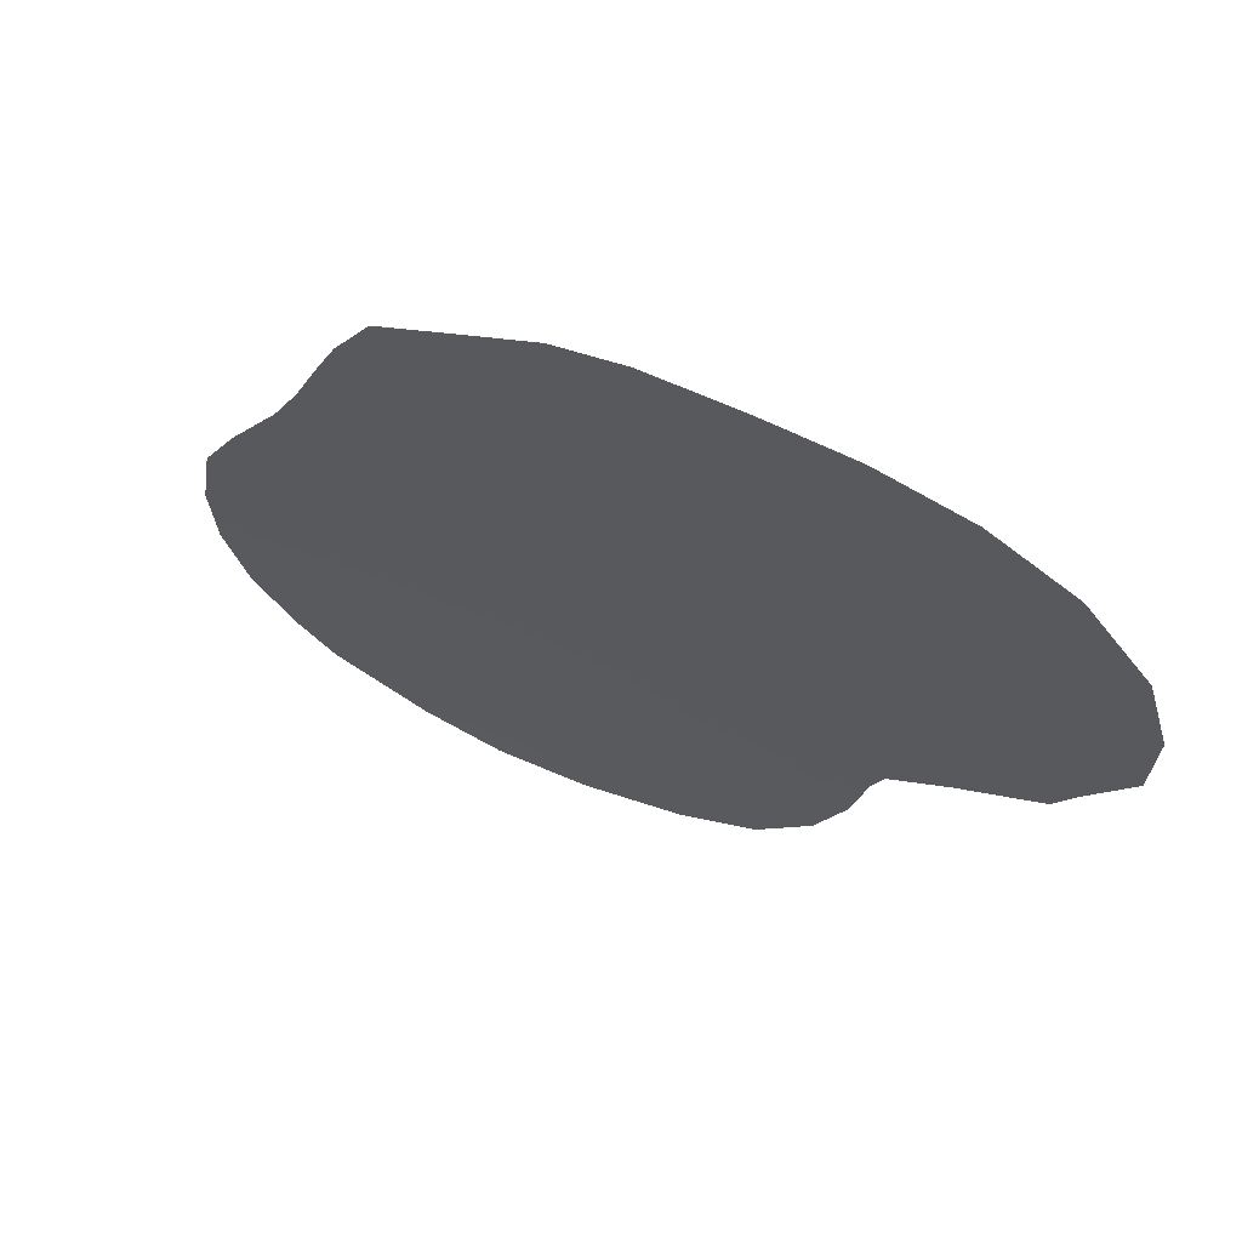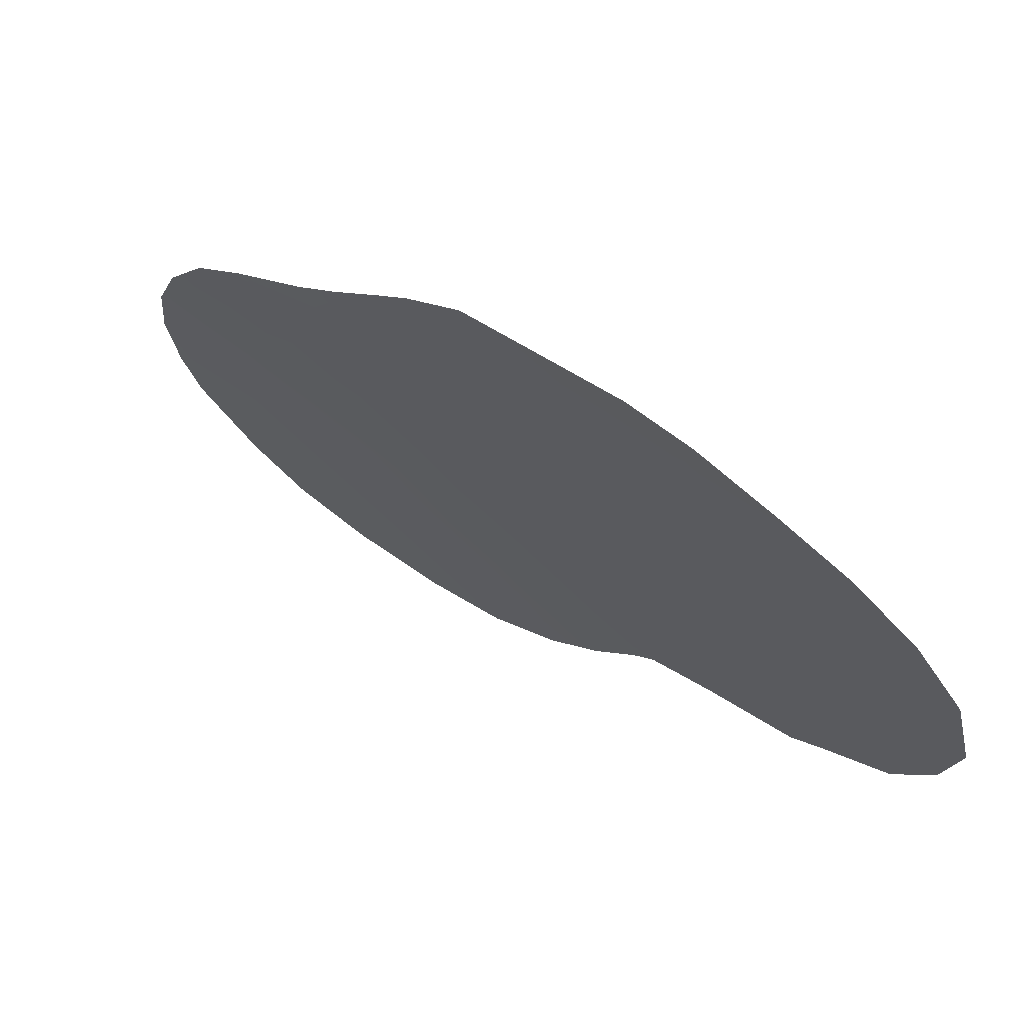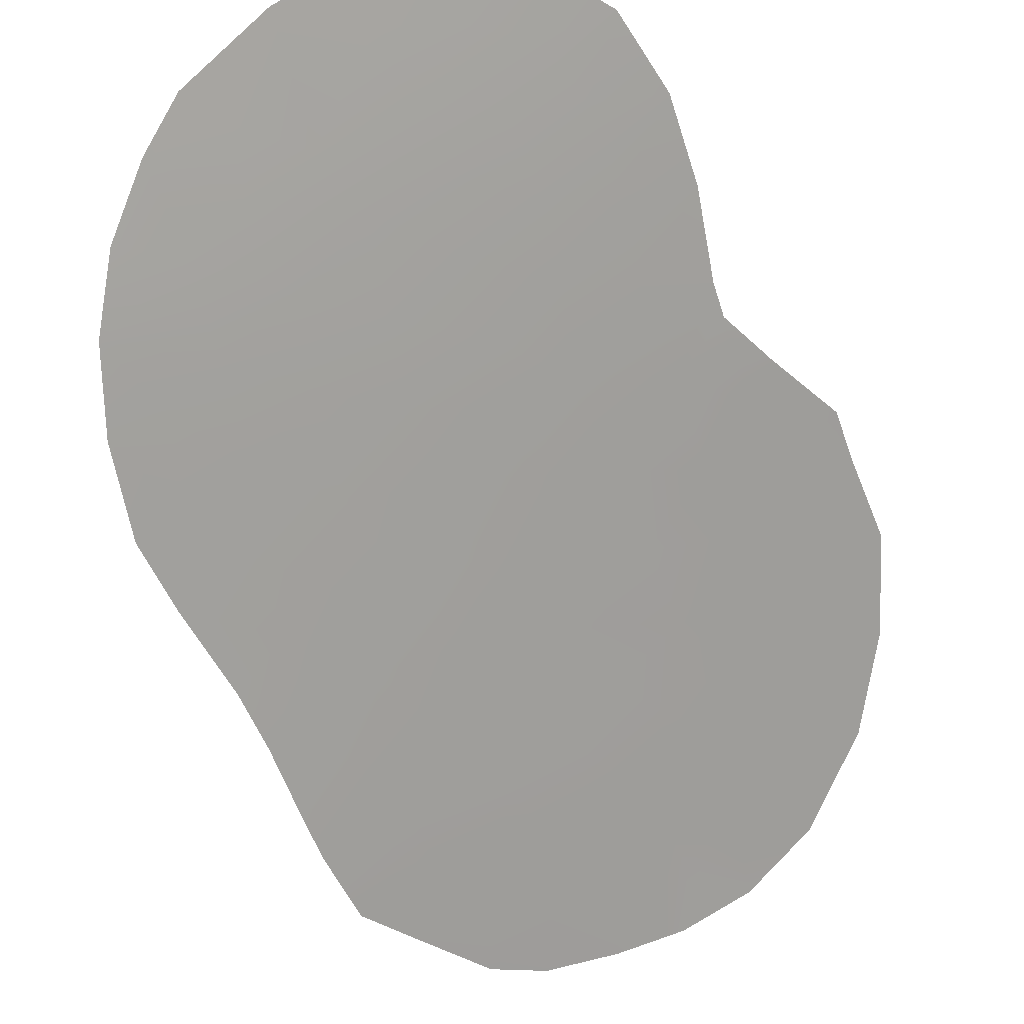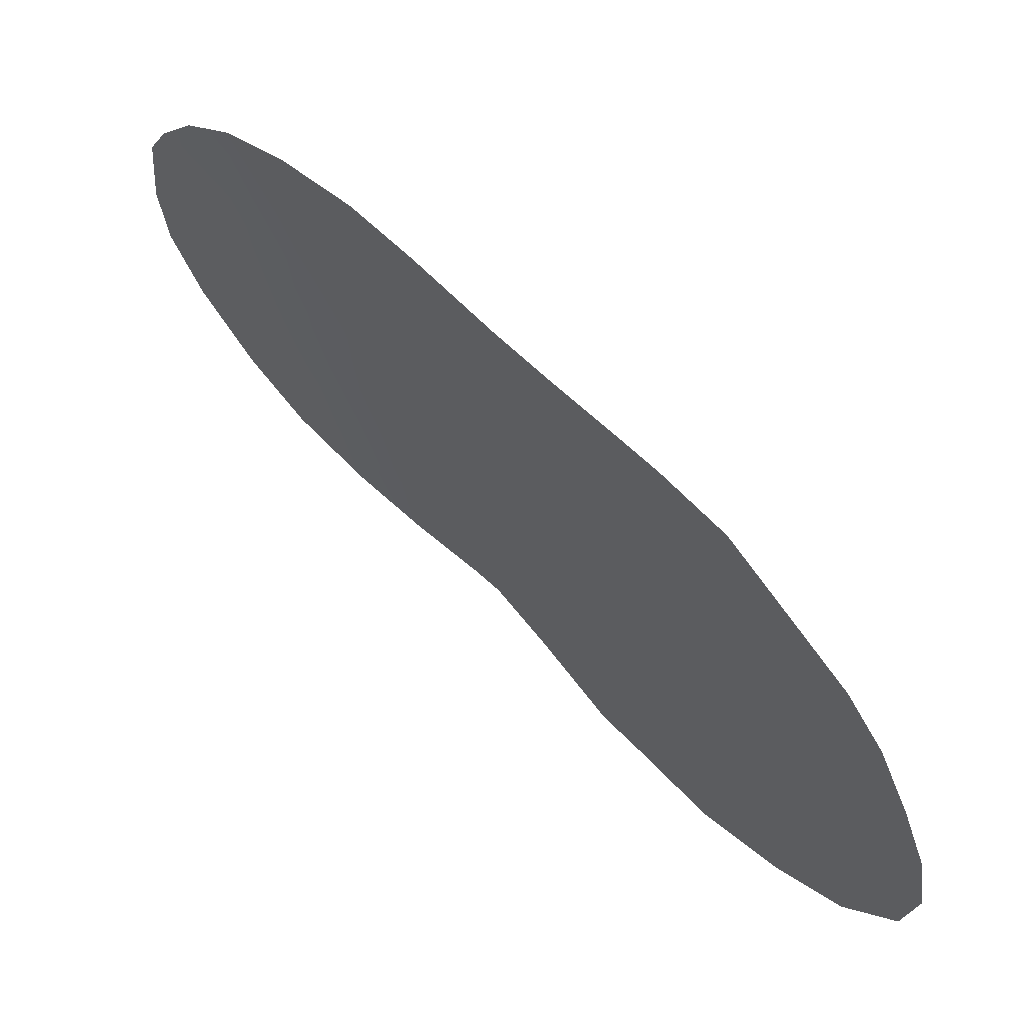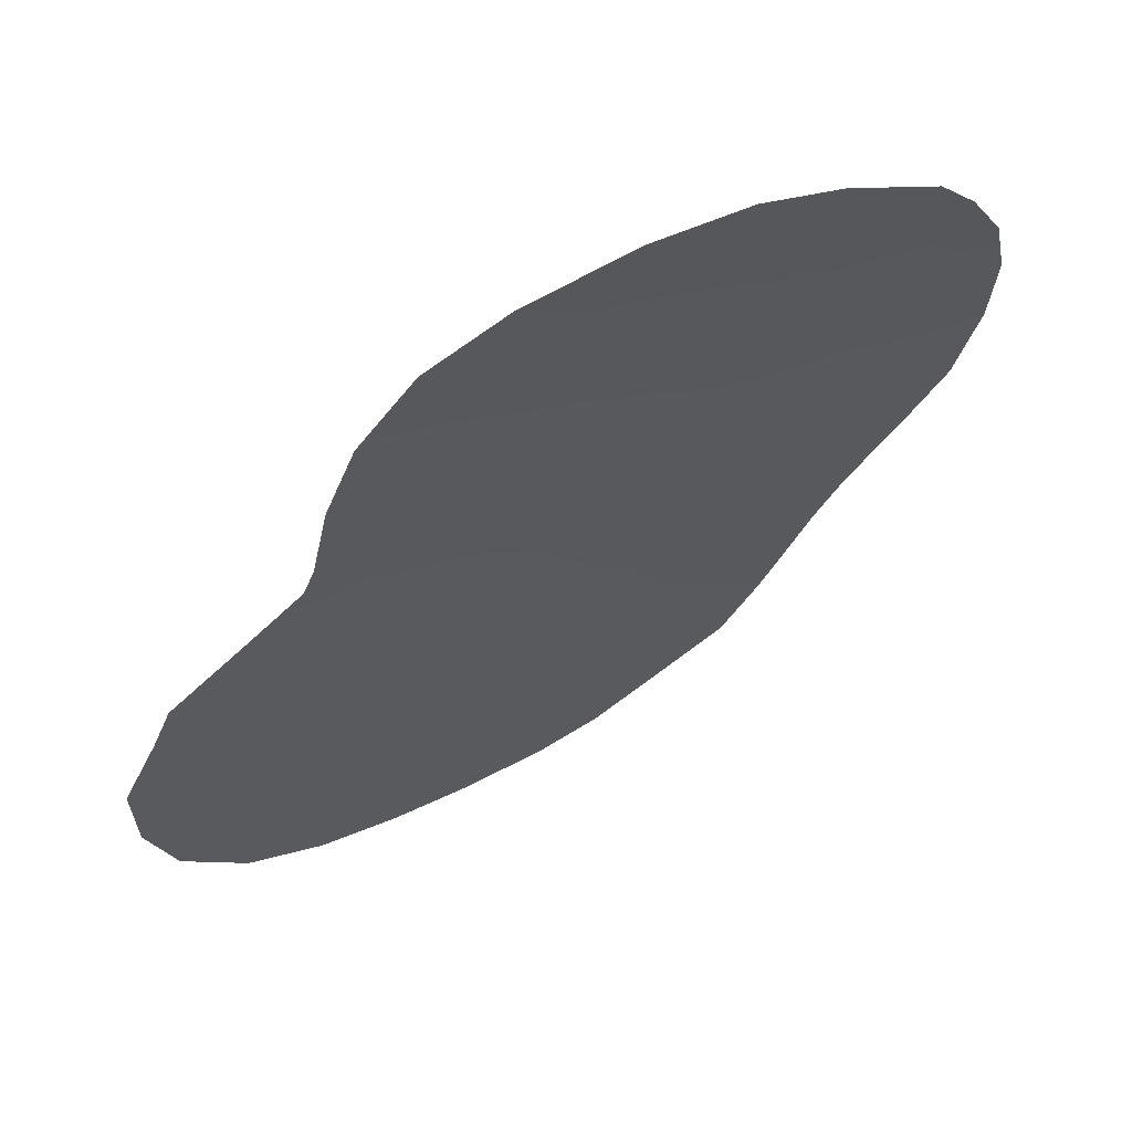
<metadata>
{"format":"obj","ext":"obj","renderer":"f3d","projection":"perspective","resolution":1024,"background":"white","views":[{"elev":-57.9,"azim":-125.4,"up":"+Z"},{"elev":-46.7,"azim":-145.6,"up":"+Z"},{"elev":70.3,"azim":-129.6,"up":"+Z"},{"elev":65.9,"azim":-178.7,"up":"+Y"},{"elev":16.5,"azim":51.7,"up":"+Z"}]}
</metadata>
<code>
v -28.57 -37.74 55.92
v -30.27 -37.54 54.34
v -34.55 -33.47 50.12
v -36.07 -34.71 48.64
v -32.74 -40.64 52.01
v -39.22 -43.22 45.39
v -40.42 -34.16 44.21
v -41.3 -42.82 43.22
v -38.16 -43.23 46.5
v -39.25 -35.62 45.41
v -36.83 -43.4 47.86
v -40.71 -36.14 43.9
v -42.66 -38.32 41.84
v -35.63 -38.05 49.1
v -38.42 -46.67 46.21
v -37.51 -46.85 47.16
v -27.23 -43.81 57.18
v -35.9 -31.83 48.77
v -34.84 -31.95 49.82
v -26.47 -40.18 57.81
v -28.37 -45.53 56.16
v -43.66 -37.42 40.84
v -38.04 -31.43 46.63
v -33.12 -31.93 51.48
v -26.59 -42.02 57.72
v -29.64 -46.54 55
v -34.86 -45.46 49.89
v -39.95 -46.48 44.6
v -43.93 -39.3 40.53
v -43.13 -35.77 41.36
v -42.47 -34.15 42.07
v -41.72 -33.1 42.85
v -32.76 -46.33 51.98
v -27.18 -36.42 57.13
v -27.98 -34.93 56.4
v -36 -46.01 48.74
v -41.48 -45.32 43
v -39.32 -31.38 45.32
v -37.2 -31.58 47.47
v -26.7 -37.74 57.58
v -43.73 -41.39 40.69
v -42.8 -43.67 41.62
v -34.03 -41.69 50.73
v -33.27 -33.9 51.37
v -32.68 -42.58 52.07
v -40.08 -41.81 44.5
v -34.98 -39.83 49.77
v -37.69 -45.11 46.98
v -37.32 -33.18 47.36
v -32.83 -38.3 51.9
v -31.84 -33.2 52.74
v -31.84 -32.03 52.7
v -31.92 -34.92 52.71
v -30.31 -32.72 54.19
v -42.2 -36.65 42.34
v -29.95 -39.69 54.67
v -35.04 -36.27 49.68
v -41.15 -38.32 43.42
v -27.56 -38.28 56.83
v -42.44 -39.93 42.07
v -29.01 -33.71 55.44
v -33.52 -44.1 51.24
v -34.26 -45.62 50.48
v -36.44 -39.71 48.28
v -39.93 -39.72 44.69
v -38.81 -41.1 45.83
v -35.2 -43.88 49.55
v -28.64 -39.44 55.87
v -31.24 -46.72 53.48
v -37.73 -35.16 46.96
v -36.89 -38.35 47.81
v -33.69 -39.94 51.06
v -40.31 -32.09 44.3
v -32.03 -44.76 52.71
v -39.65 -37.66 44.98
v -27.63 -41.84 56.81
v -36.58 -36.69 48.13
v -31.73 -36.88 52.94
v -31.38 -41.08 53.33
v -28.84 -36.13 55.66
v -40.14 -44.19 44.42
v -35.89 -41.64 48.83
v -37.34 -41.35 47.35
v -42.31 -41.62 42.19
v -31.39 -43.16 53.33
v -33.33 -36.09 51.37
v -29.33 -44.82 55.29
v -30.59 -44.99 54.11
v -29.83 -43.33 54.82
v -35.97 -32.86 48.71
v -36.35 -45.13 48.37
v -30.66 -34.03 53.9
v -31.45 -38.87 53.23
v -41.8 -34.88 42.77
v -34.18 -38.01 50.55
v -38.91 -33.31 45.76
v -28.48 -43.55 56.05
v -41.14 -40.62 43.42
v -29.05 -41.6 55.52
v -30.37 -41.76 54.3
v -38.13 -37.41 46.55
v -38.92 -45.03 45.69
v -38.92 -39.07 45.72
v -37.81 -39.36 46.87
v -30.4 -35.49 54.18
v -34.47 -34.88 50.23
f 85 45 79
f 3 4 90
f 68 59 20
f 62 63 67
f 66 83 9
f 46 65 66
f 91 36 16
f 83 11 9
f 49 90 4
f 70 101 10
f 77 57 14
f 57 86 95
f 79 5 93
f 56 68 99
f 64 47 82
f 80 35 34
f 76 99 68
f 94 31 32
f 80 2 105
f 11 67 91
f 78 93 50
f 70 4 77
f 44 51 53
f 86 53 78
f 45 5 79
f 46 66 6
f 39 49 23
f 24 51 44
f 51 24 52
f 54 51 52
f 44 3 24
f 19 90 18
f 54 92 51
f 92 54 61
f 27 91 67
f 46 81 8
f 19 3 90
f 13 29 22
f 12 58 55
f 57 4 106
f 28 81 102
f 89 100 99
f 60 98 84
f 61 35 80
f 1 59 68
f 85 100 89
f 94 32 7
f 73 7 32
f 62 33 63
f 67 63 27
f 82 11 83
f 83 66 104
f 6 66 9
f 66 65 103
f 48 91 16
f 43 45 62
f 62 74 33
f 10 101 75
f 9 11 48
f 81 6 102
f 65 58 75
f 58 98 60
f 98 8 84
f 50 72 95
f 69 33 74
f 64 14 47
f 70 96 49
f 73 38 96
f 88 69 74
f 76 68 20
f 25 76 20
f 43 47 72
f 76 25 17
f 76 97 99
f 5 72 50
f 96 7 73
f 77 4 57
f 77 14 71
f 14 64 71
f 14 57 95
f 12 7 10
f 61 105 92
f 20 59 40
f 93 5 50
f 55 58 13
f 51 92 53
f 100 56 99
f 81 46 6
f 8 81 37
f 96 23 49
f 23 96 38
f 43 82 47
f 67 82 43
f 67 43 62
f 64 82 83
f 10 7 96
f 42 84 8
f 84 42 41
f 12 94 7
f 60 13 58
f 78 105 2
f 60 41 29
f 41 60 84
f 13 60 29
f 80 1 2
f 48 11 91
f 11 82 67
f 55 13 22
f 55 22 30
f 85 88 74
f 78 2 93
f 37 81 28
f 70 49 4
f 86 57 106
f 86 44 53
f 34 59 1
f 40 59 34
f 95 86 50
f 50 86 78
f 78 53 105
f 47 14 95
f 26 87 21
f 89 87 88
f 89 88 85
f 90 39 18
f 89 97 87
f 17 97 76
f 90 49 39
f 97 89 99
f 91 27 36
f 55 94 12
f 1 68 56
f 56 79 93
f 87 97 21
f 100 79 56
f 48 16 15
f 92 105 53
f 56 93 2
f 94 30 31
f 8 37 42
f 26 88 87
f 30 94 55
f 88 26 69
f 47 95 72
f 104 71 64
f 96 70 10
f 97 17 21
f 46 8 98
f 12 10 75
f 58 12 75
f 75 101 103
f 98 58 65
f 100 85 79
f 65 46 98
f 71 101 77
f 77 101 70
f 64 83 104
f 48 15 102
f 28 102 15
f 66 103 104
f 9 102 6
f 102 9 48
f 71 104 101
f 80 105 61
f 101 104 103
f 75 103 65
f 3 19 24
f 106 4 3
f 45 85 74
f 44 106 3
f 45 74 62
f 86 106 44
f 1 80 34
f 43 72 5
f 1 56 2
f 43 5 45

</code>
